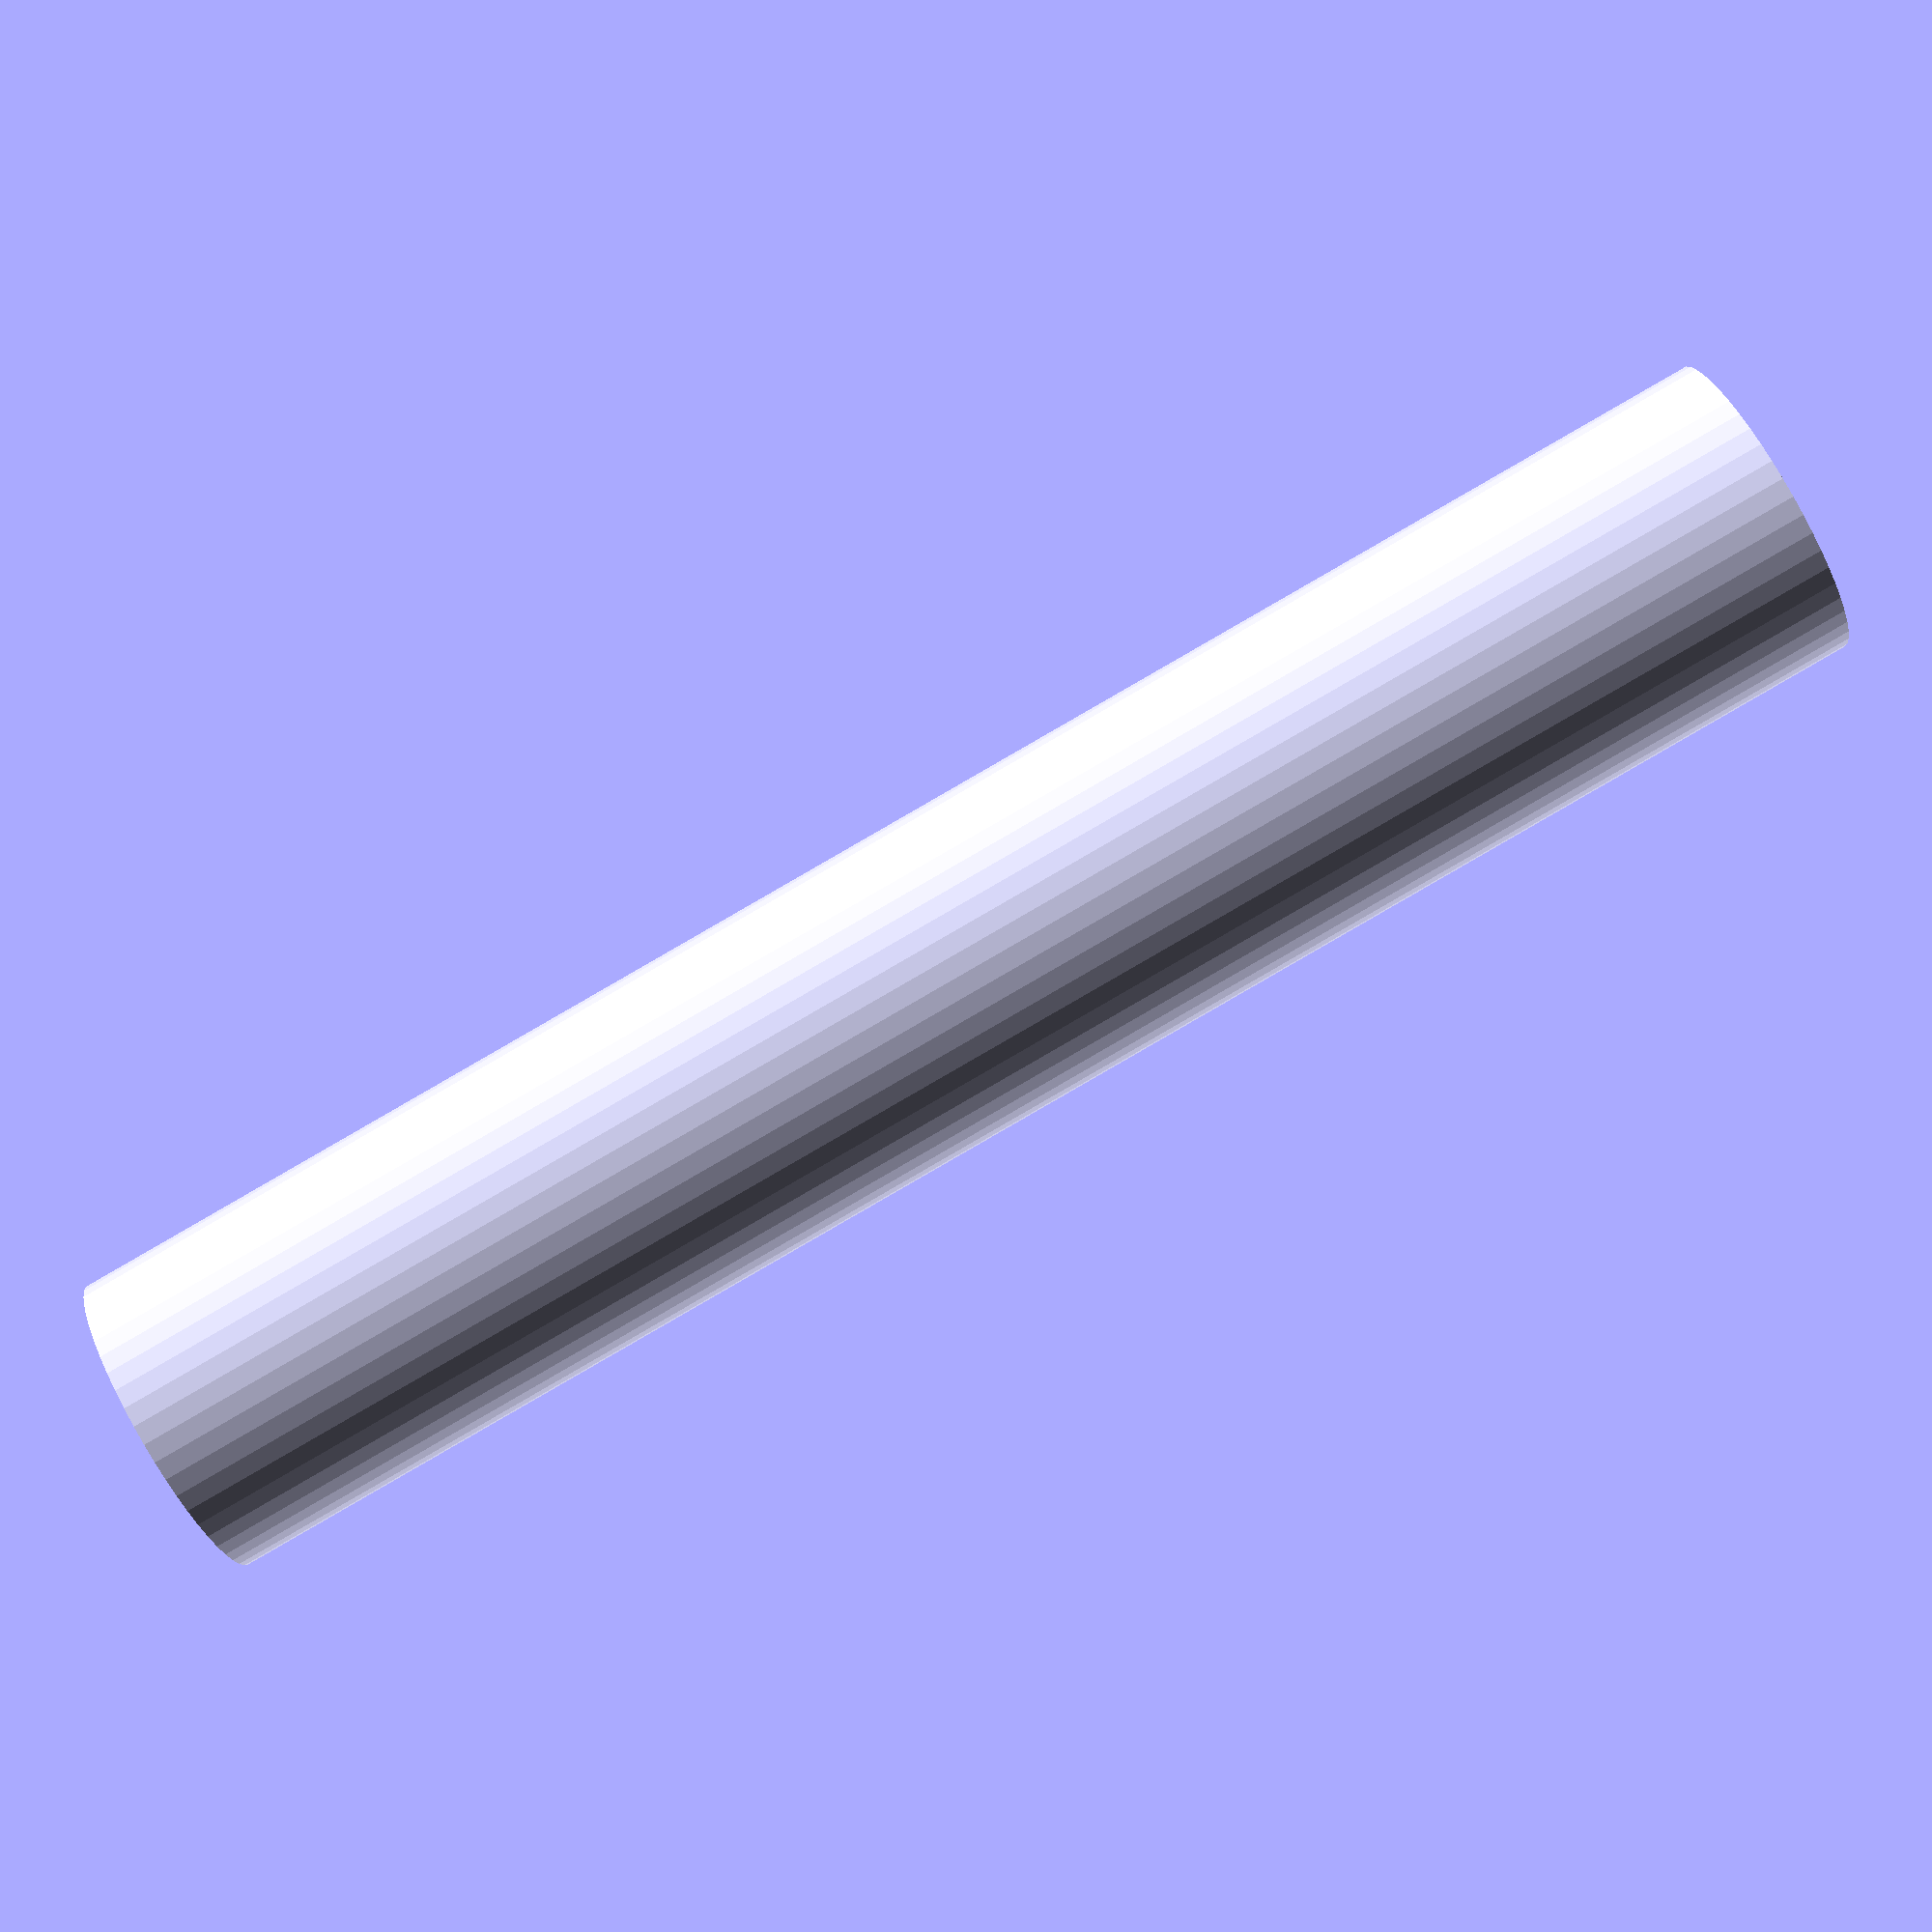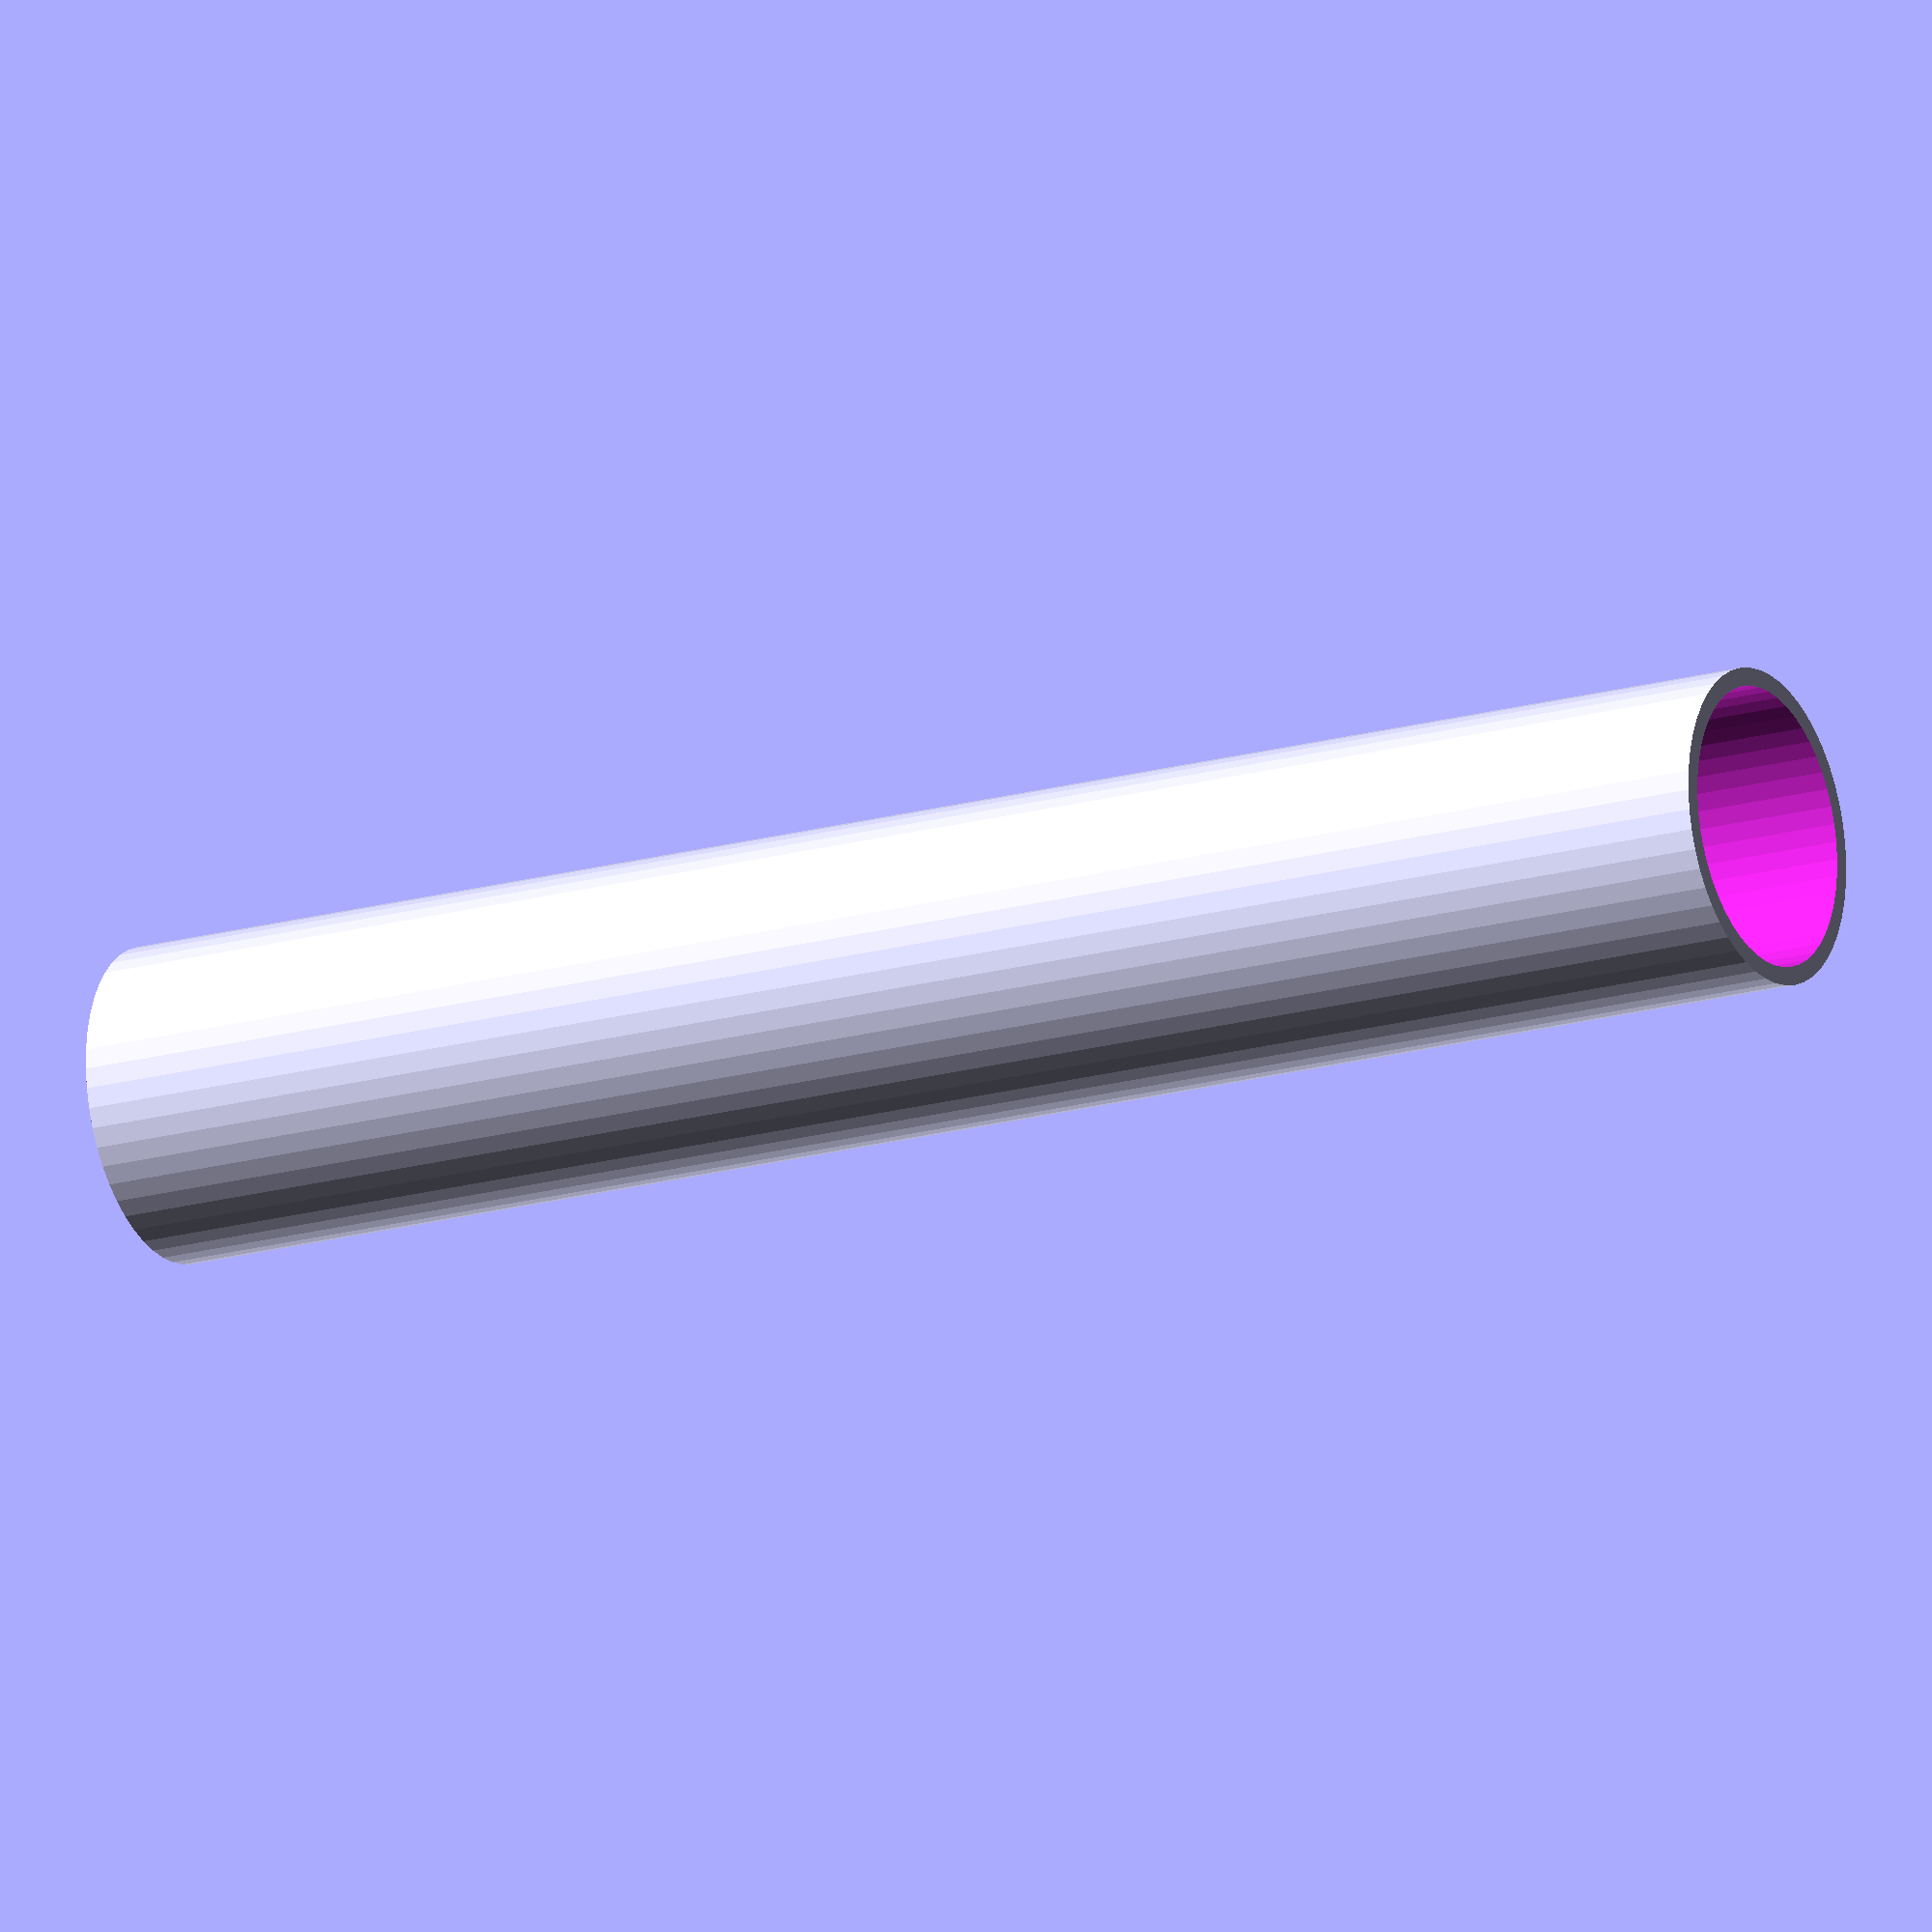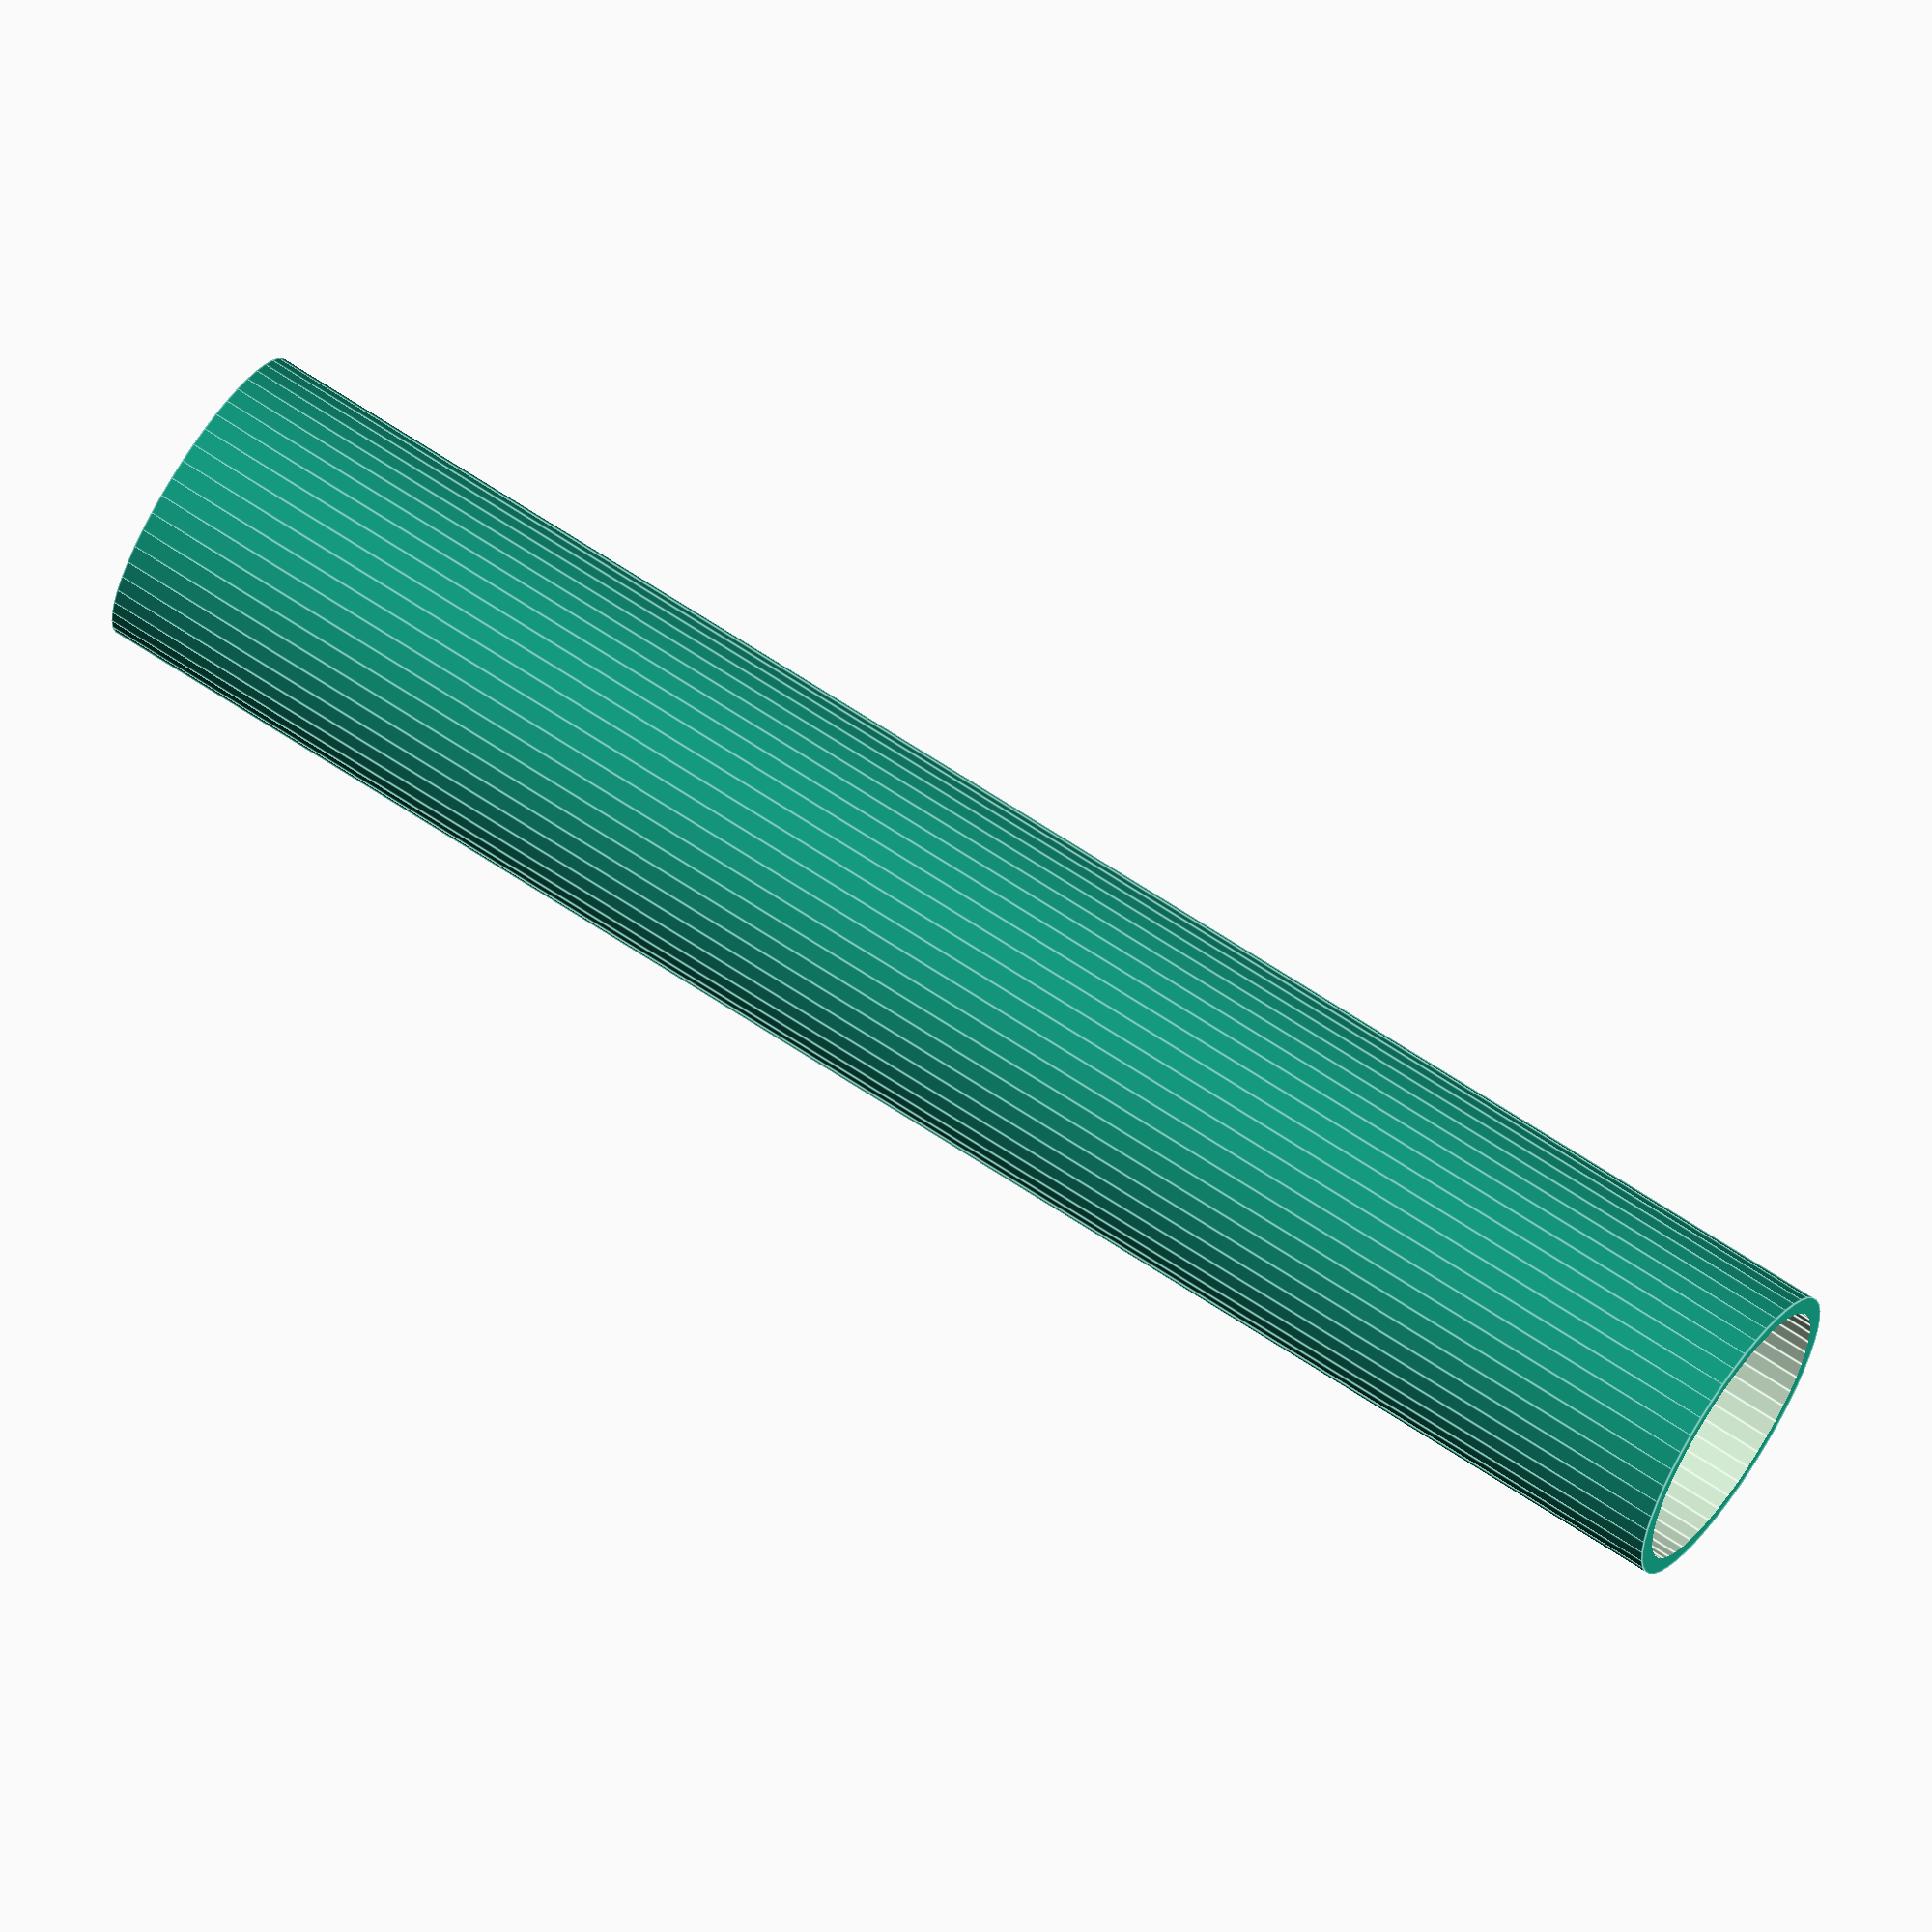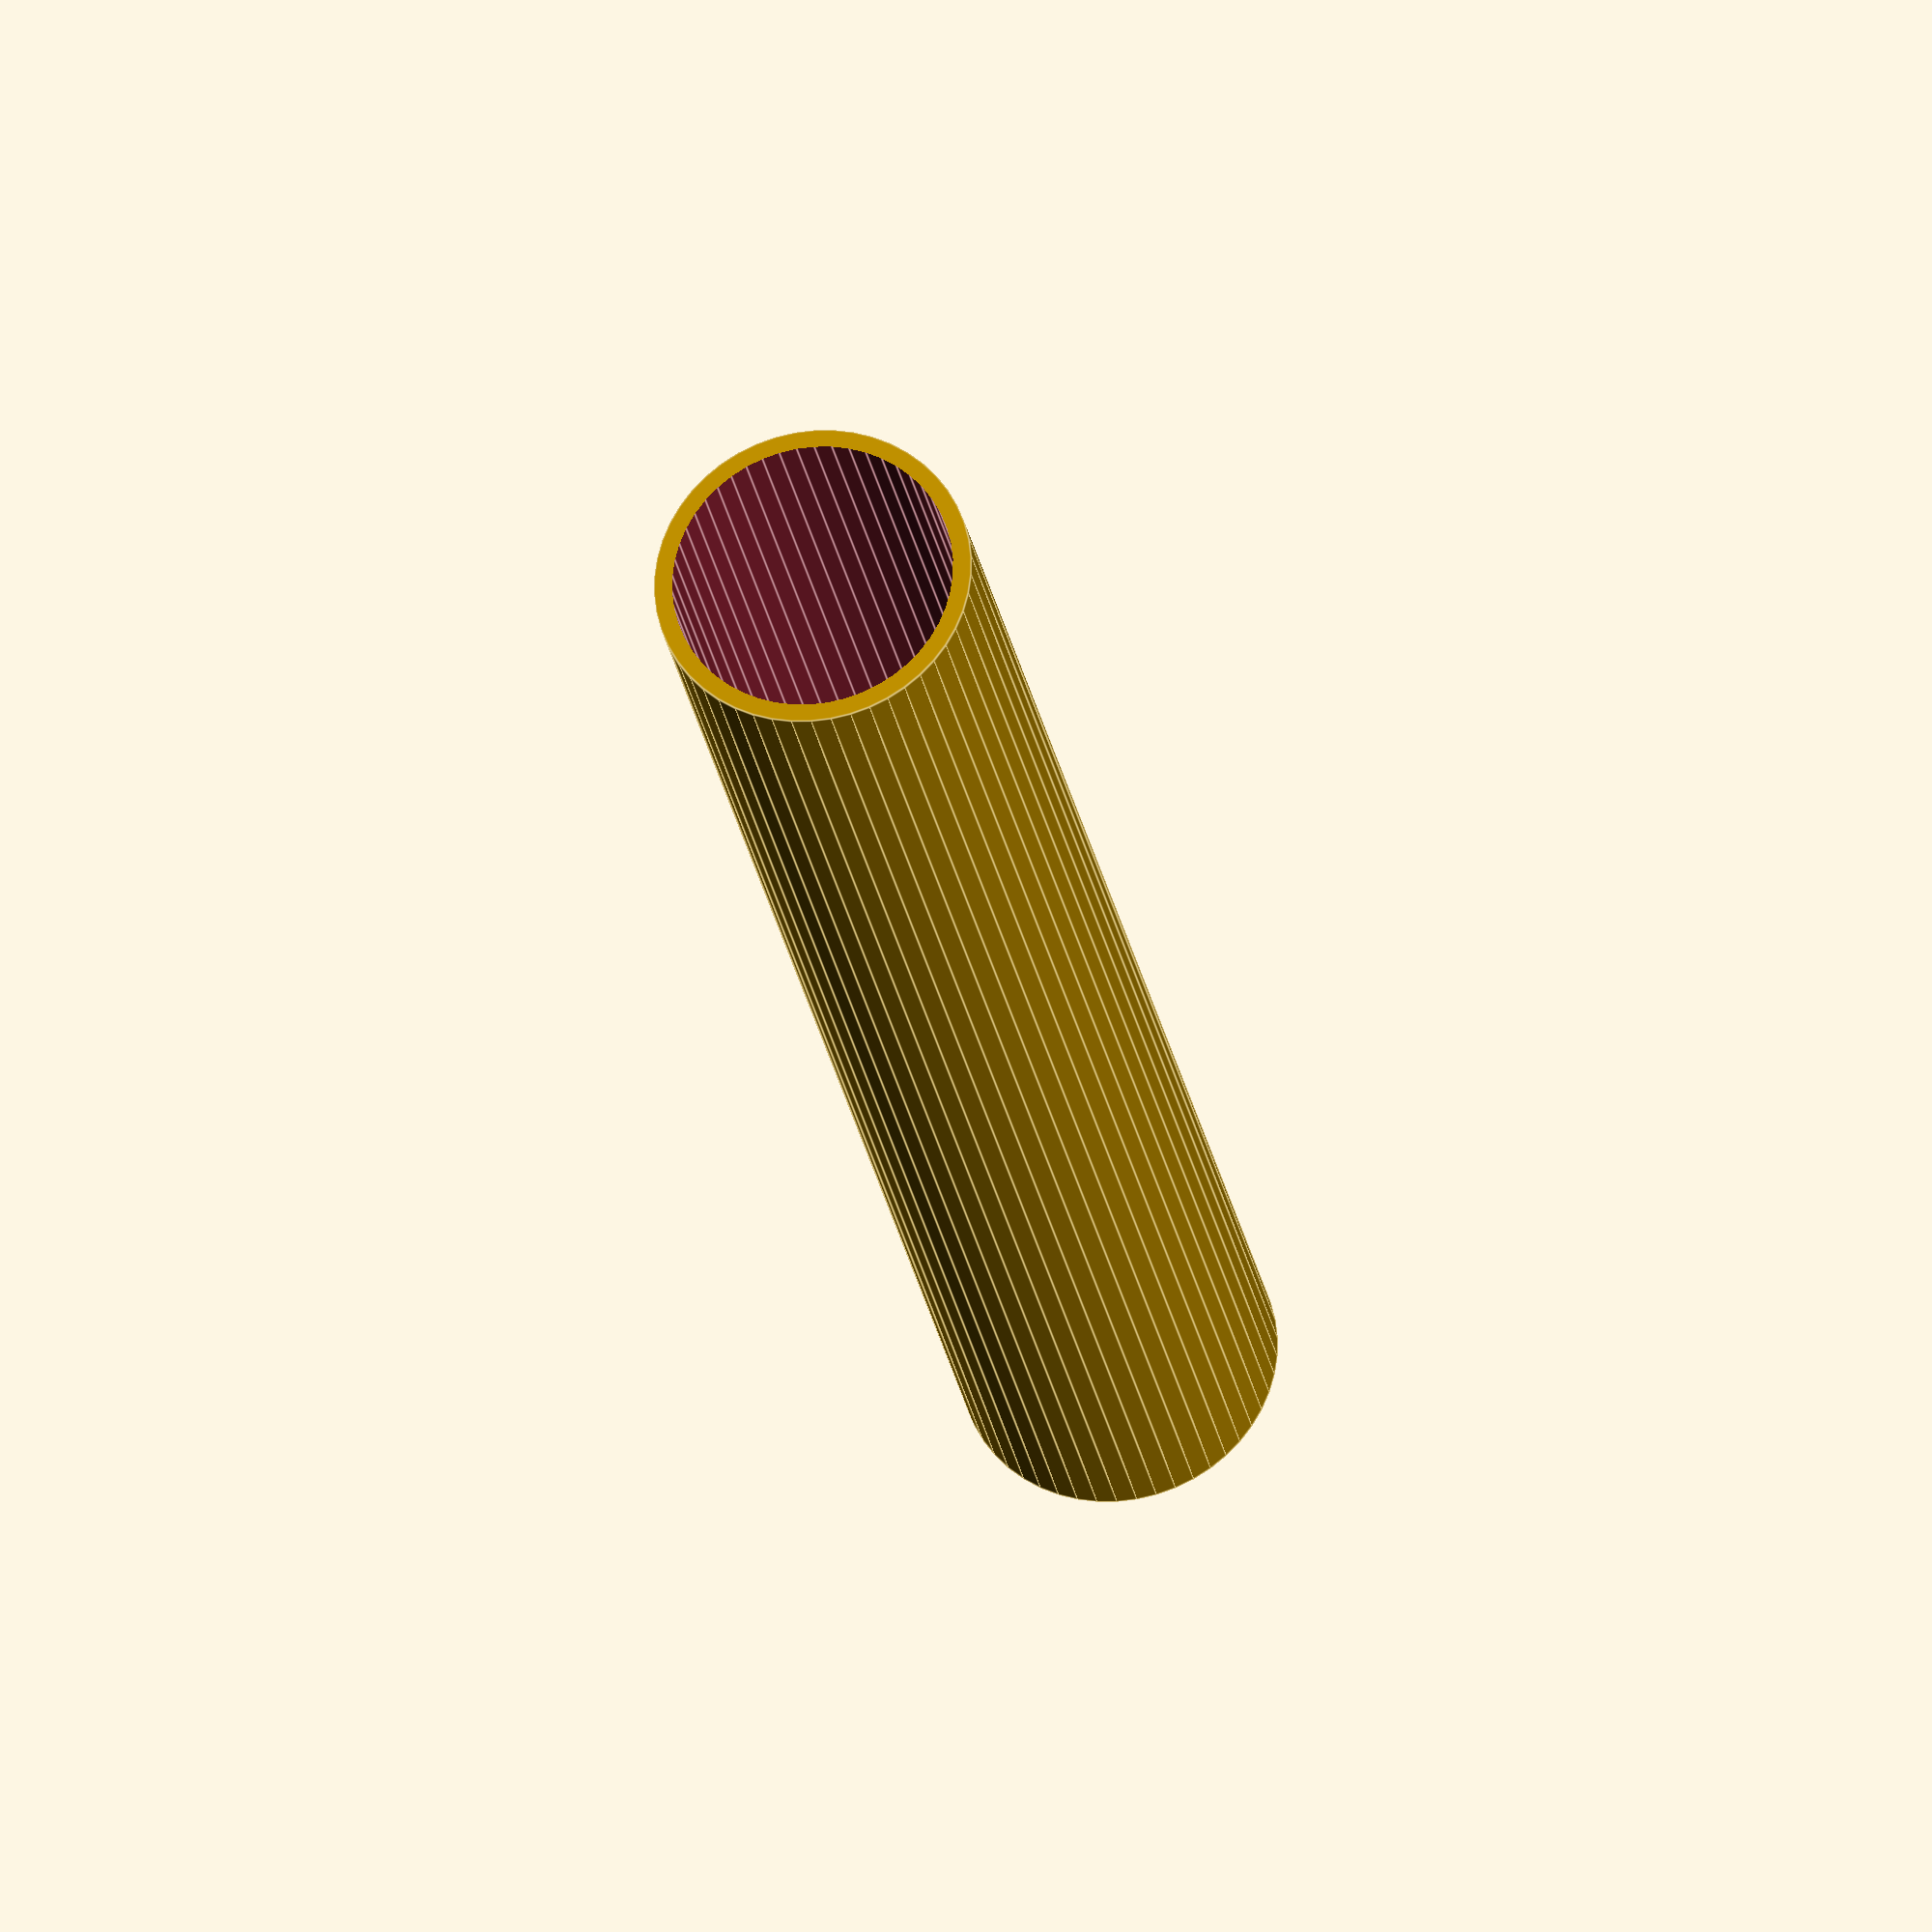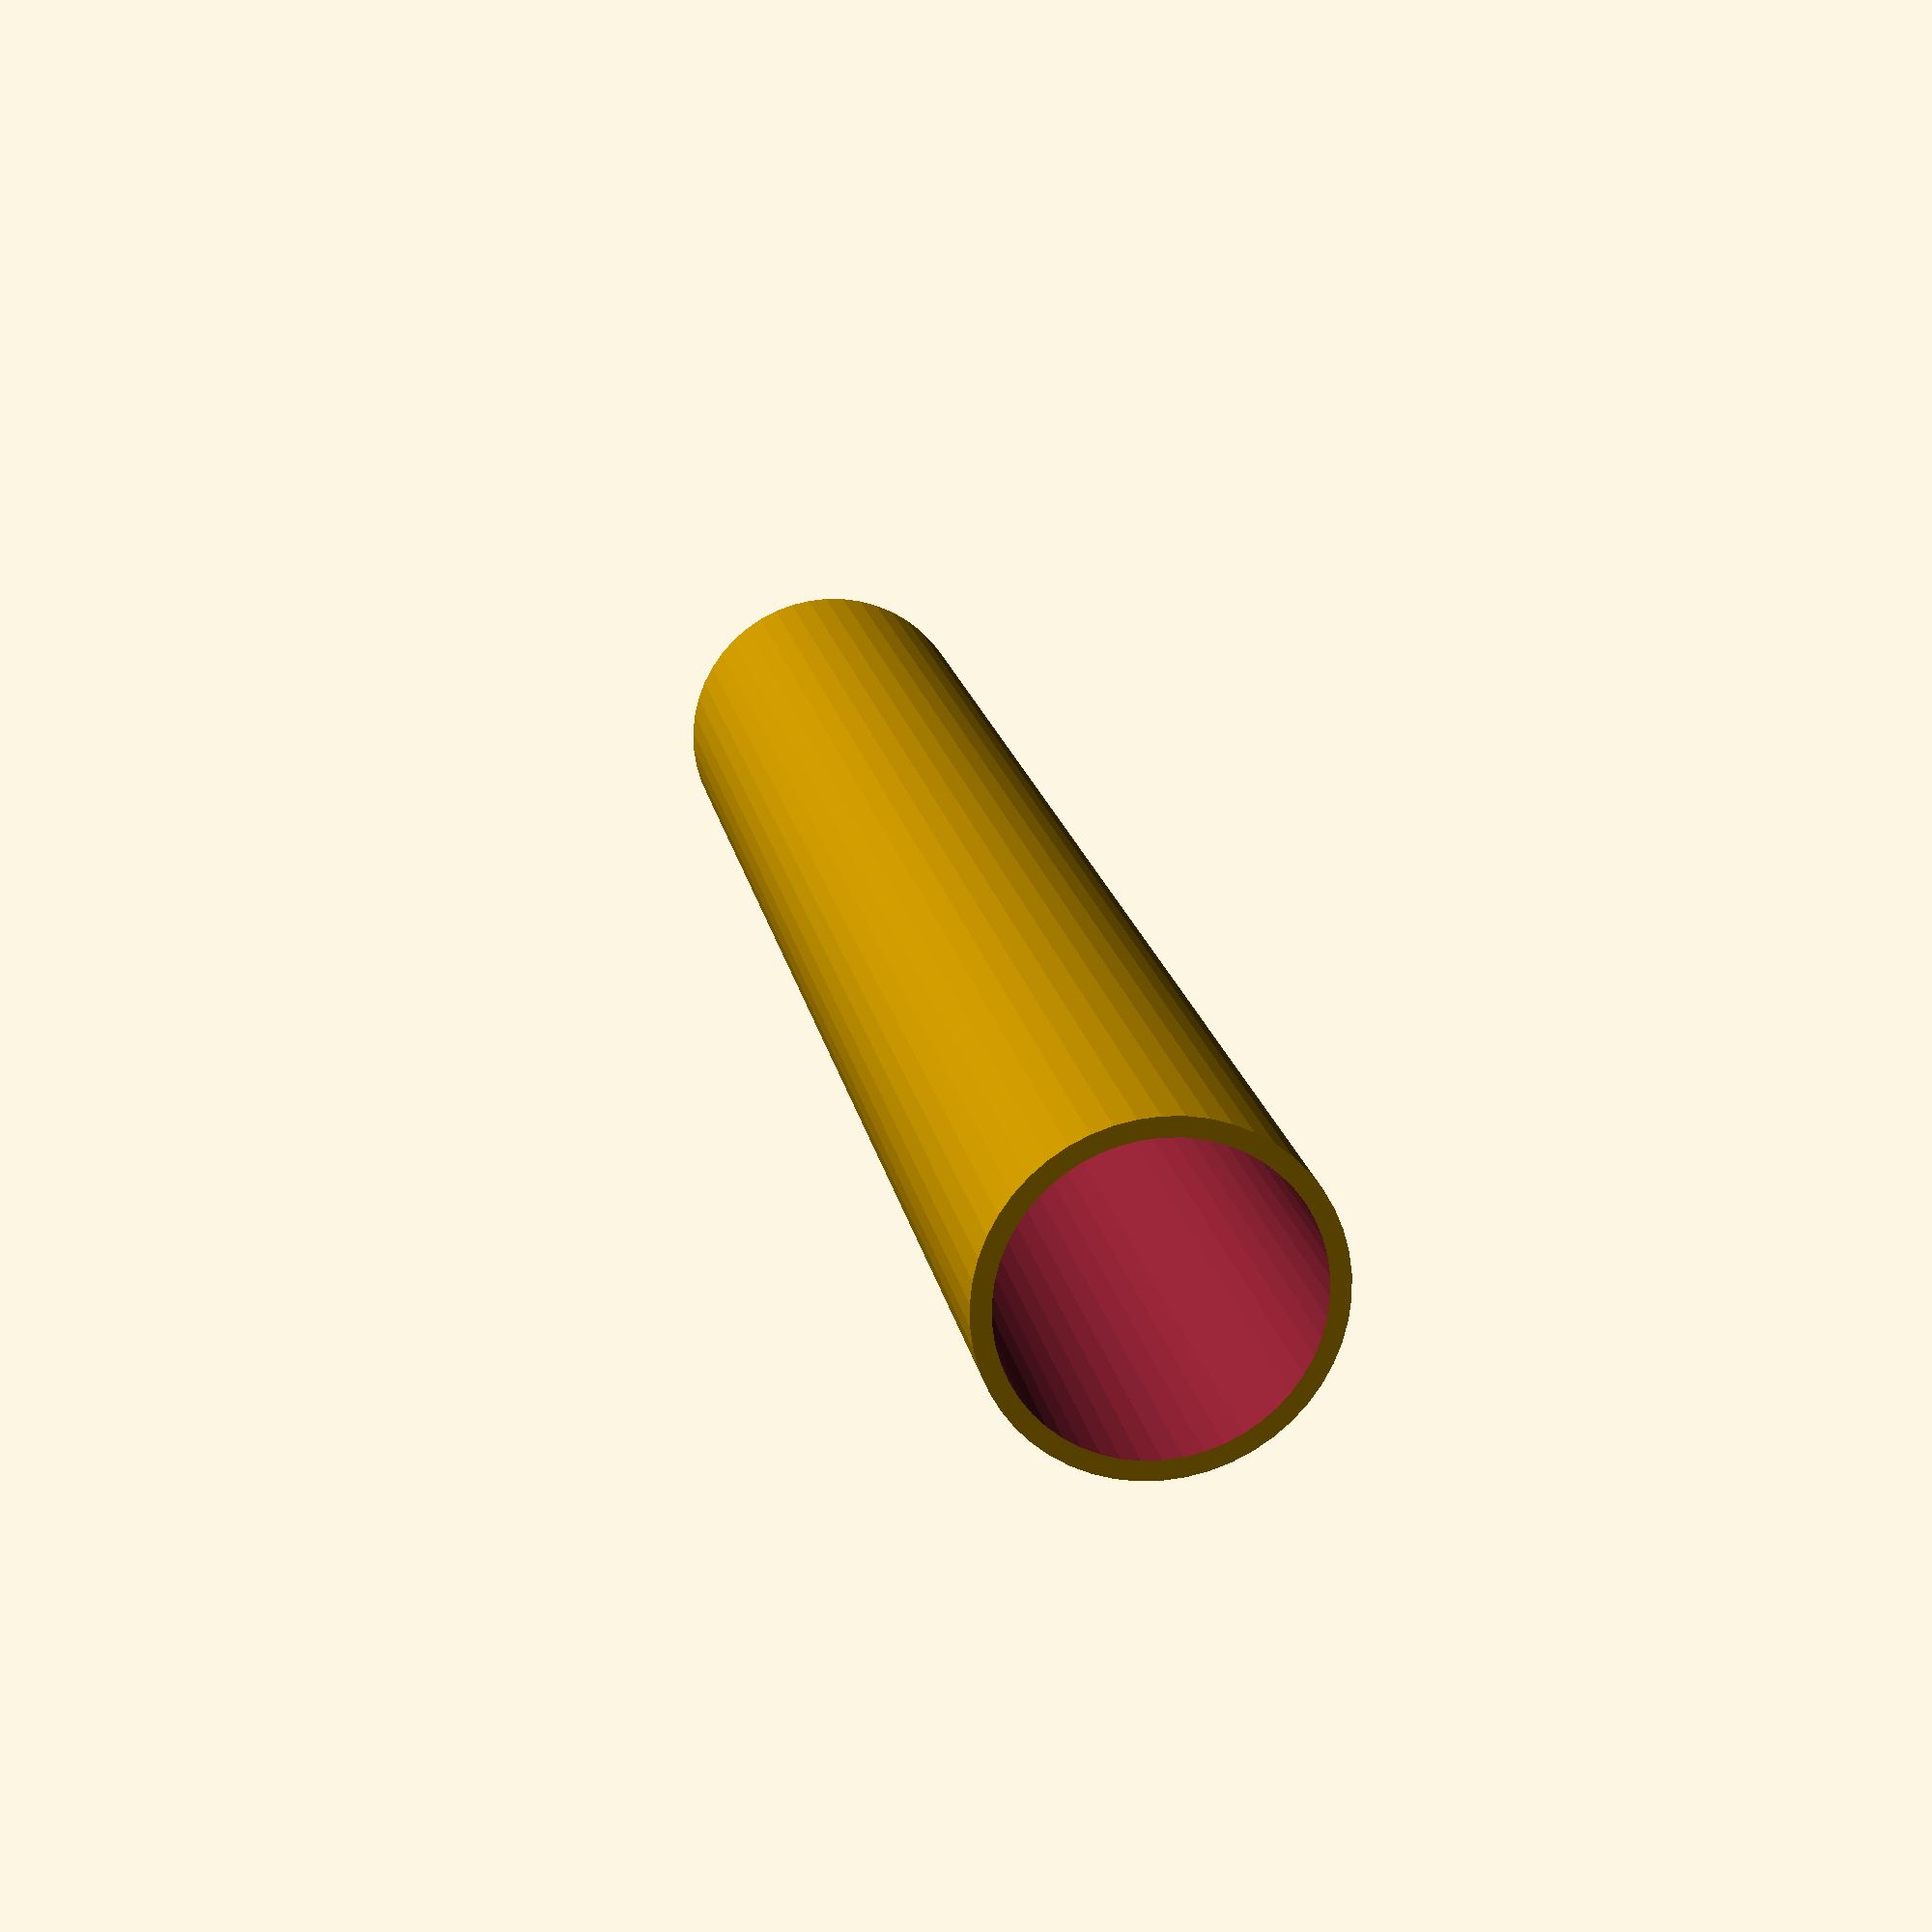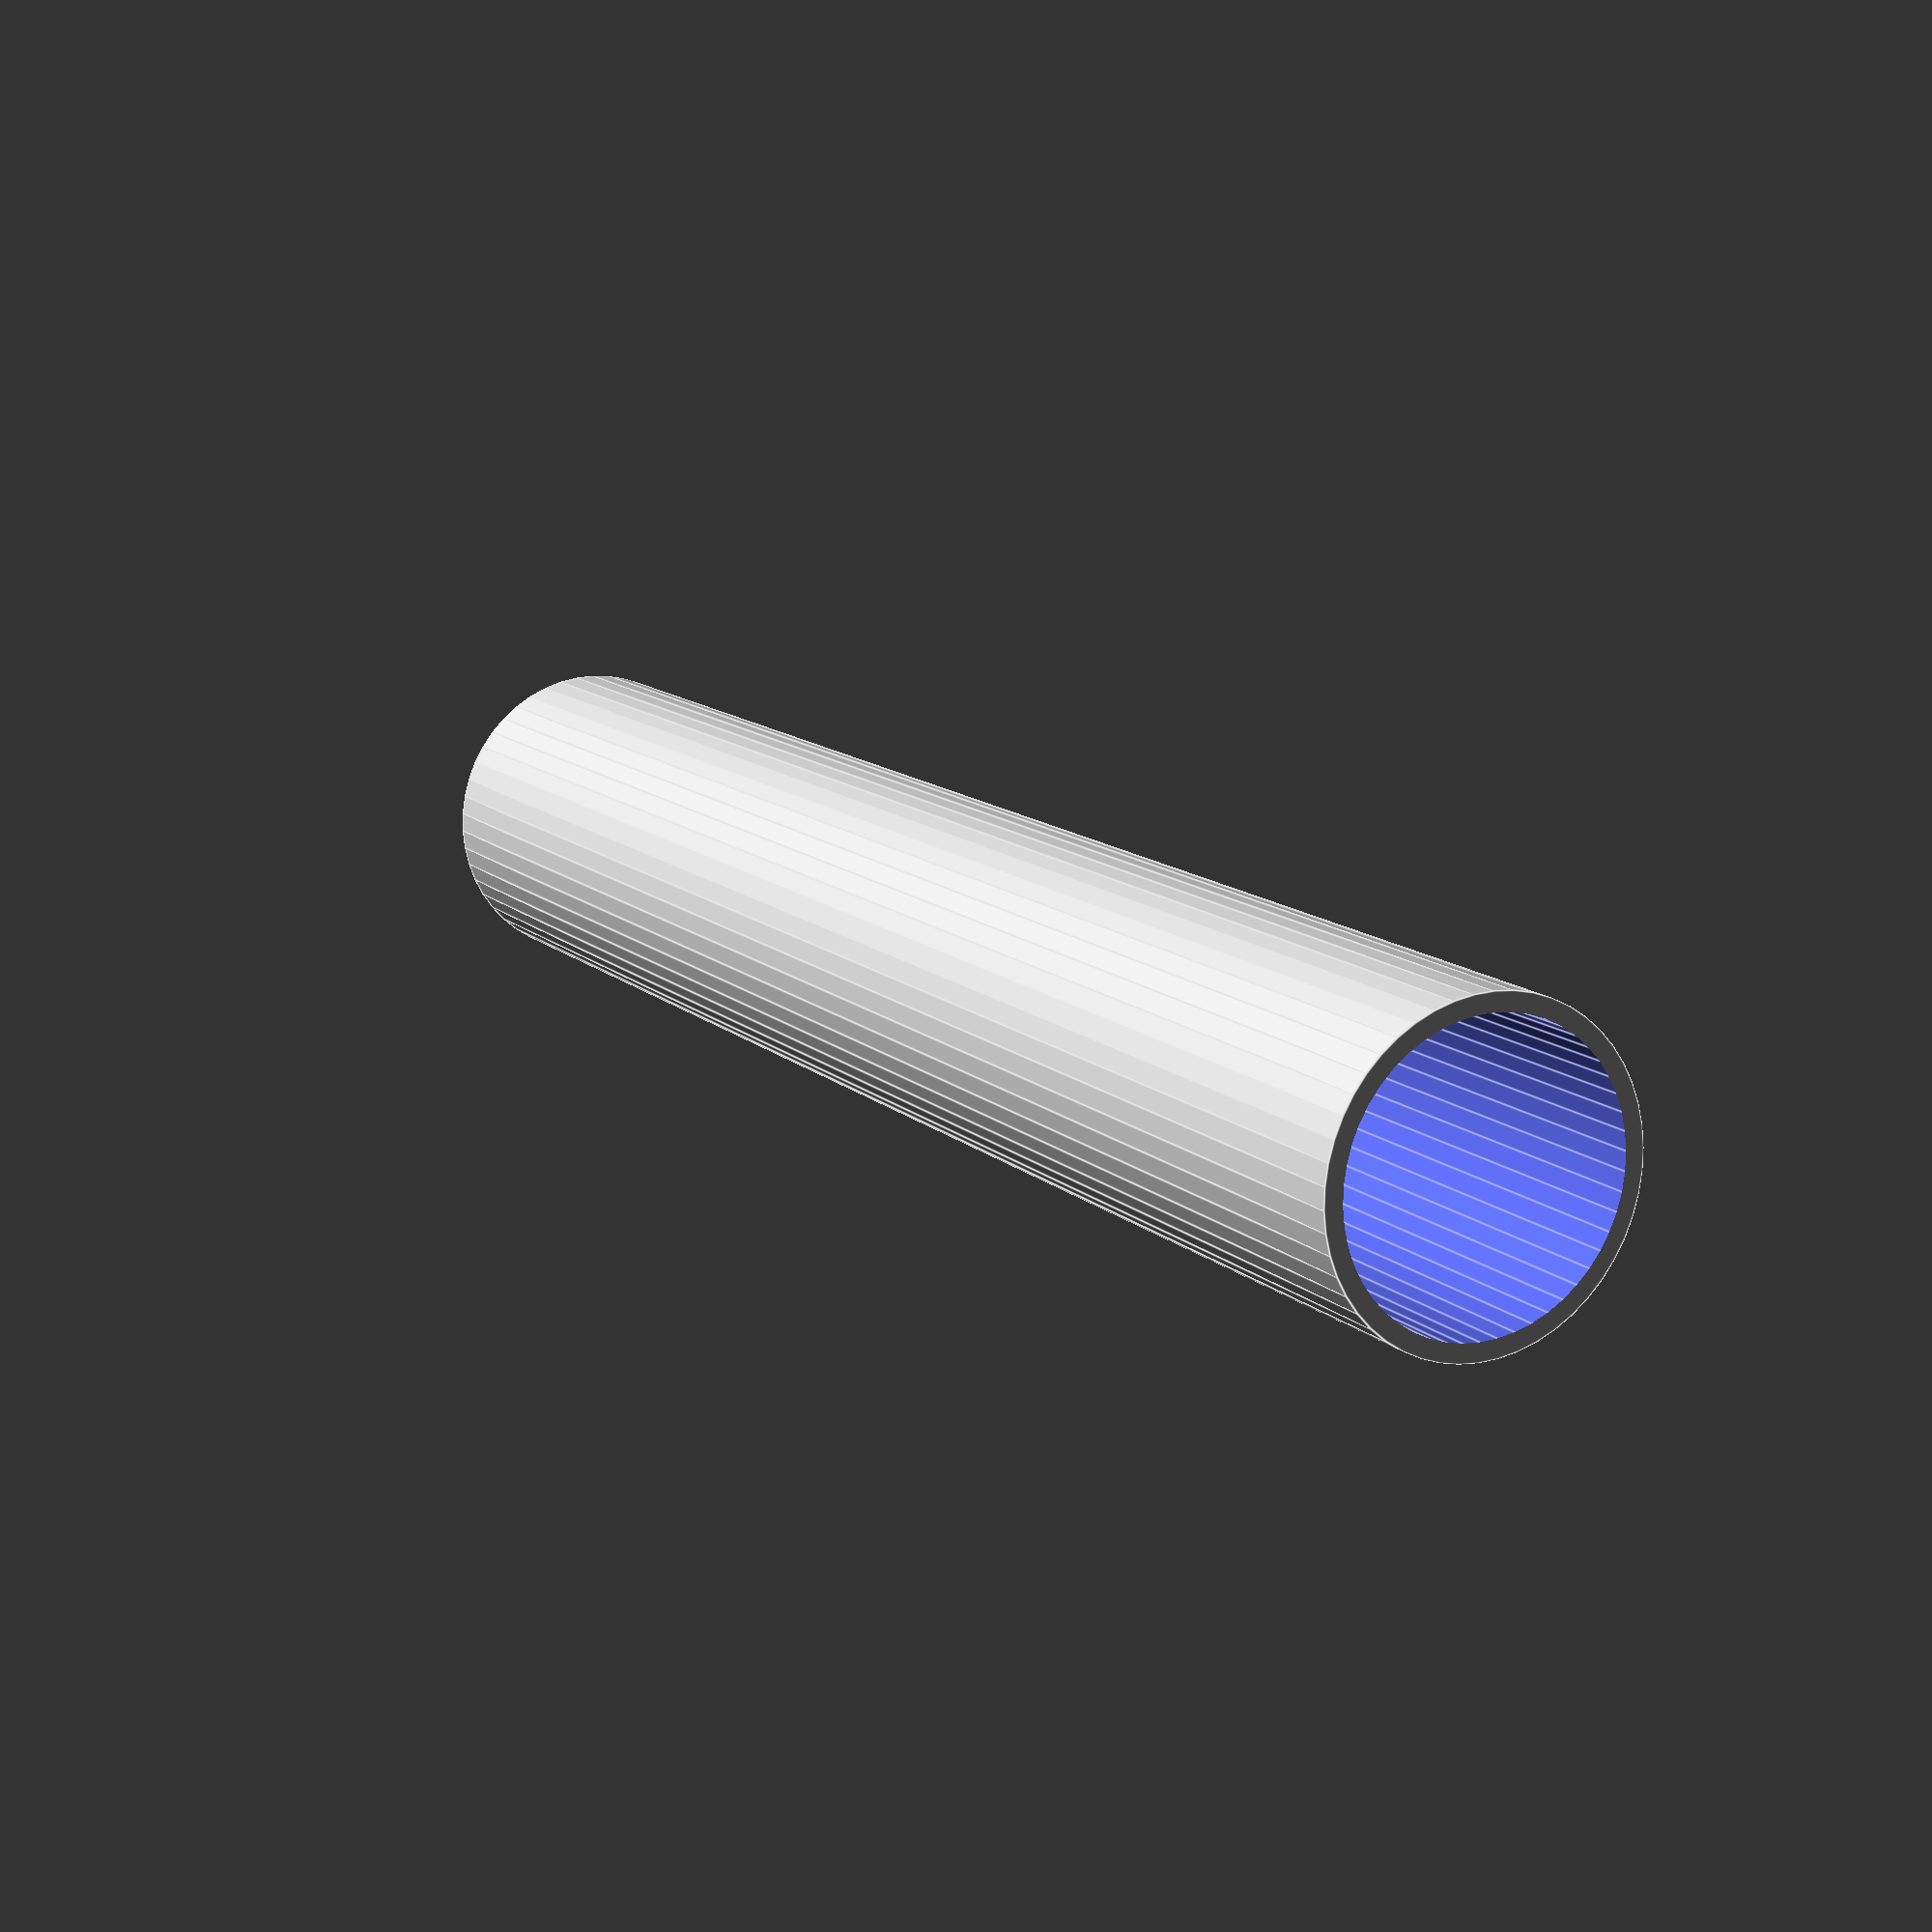
<openscad>
$fn = 50;


difference() {
	union() {
		translate(v = [0, 0, -10.0000000000]) {
			cylinder(h = 20, r = 1.7500000000);
		}
	}
	union() {
		translate(v = [0, 0, -100.0000000000]) {
			cylinder(h = 200, r = 1.5500000000);
		}
	}
}
</openscad>
<views>
elev=89.8 azim=350.9 roll=119.9 proj=p view=wireframe
elev=18.0 azim=204.0 roll=119.4 proj=o view=wireframe
elev=113.0 azim=253.5 roll=56.3 proj=o view=edges
elev=25.5 azim=168.5 roll=189.6 proj=o view=edges
elev=342.3 azim=54.8 roll=169.9 proj=p view=wireframe
elev=347.3 azim=81.6 roll=151.7 proj=p view=edges
</views>
